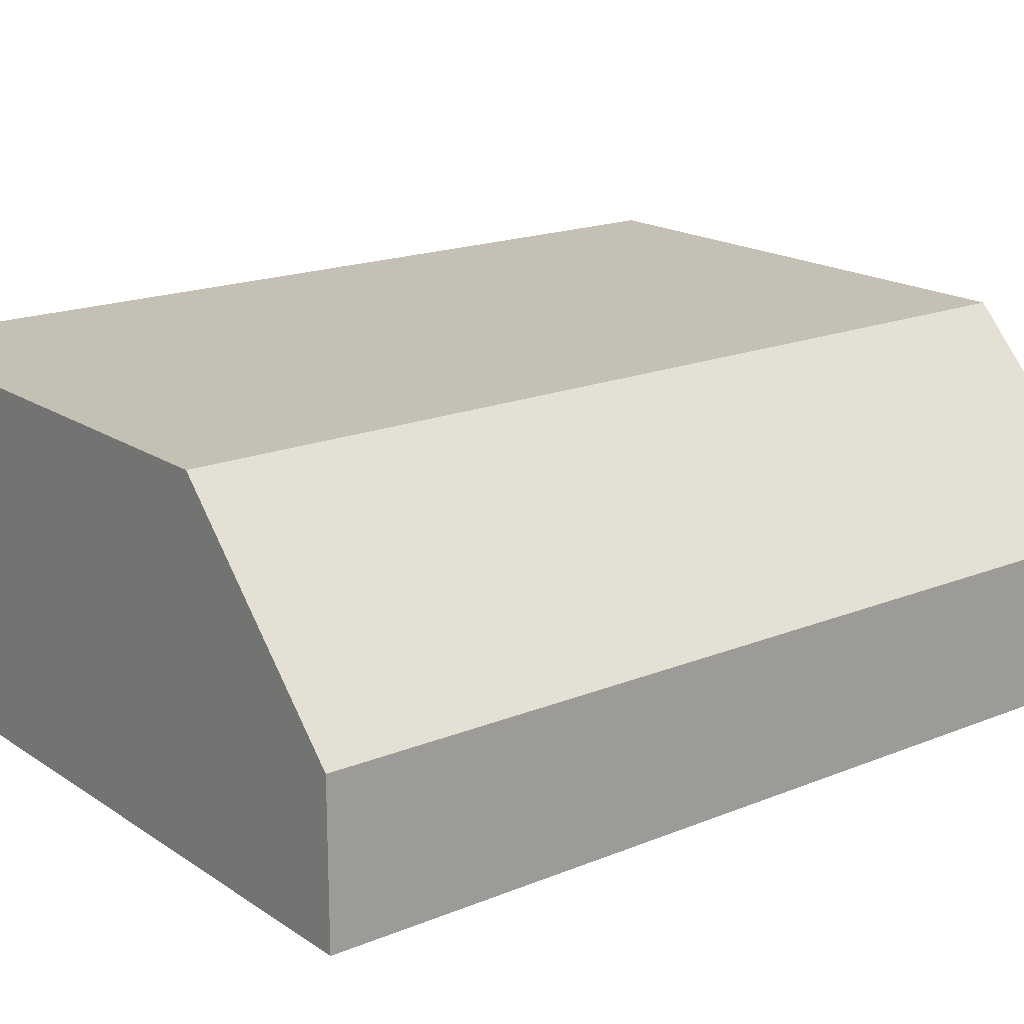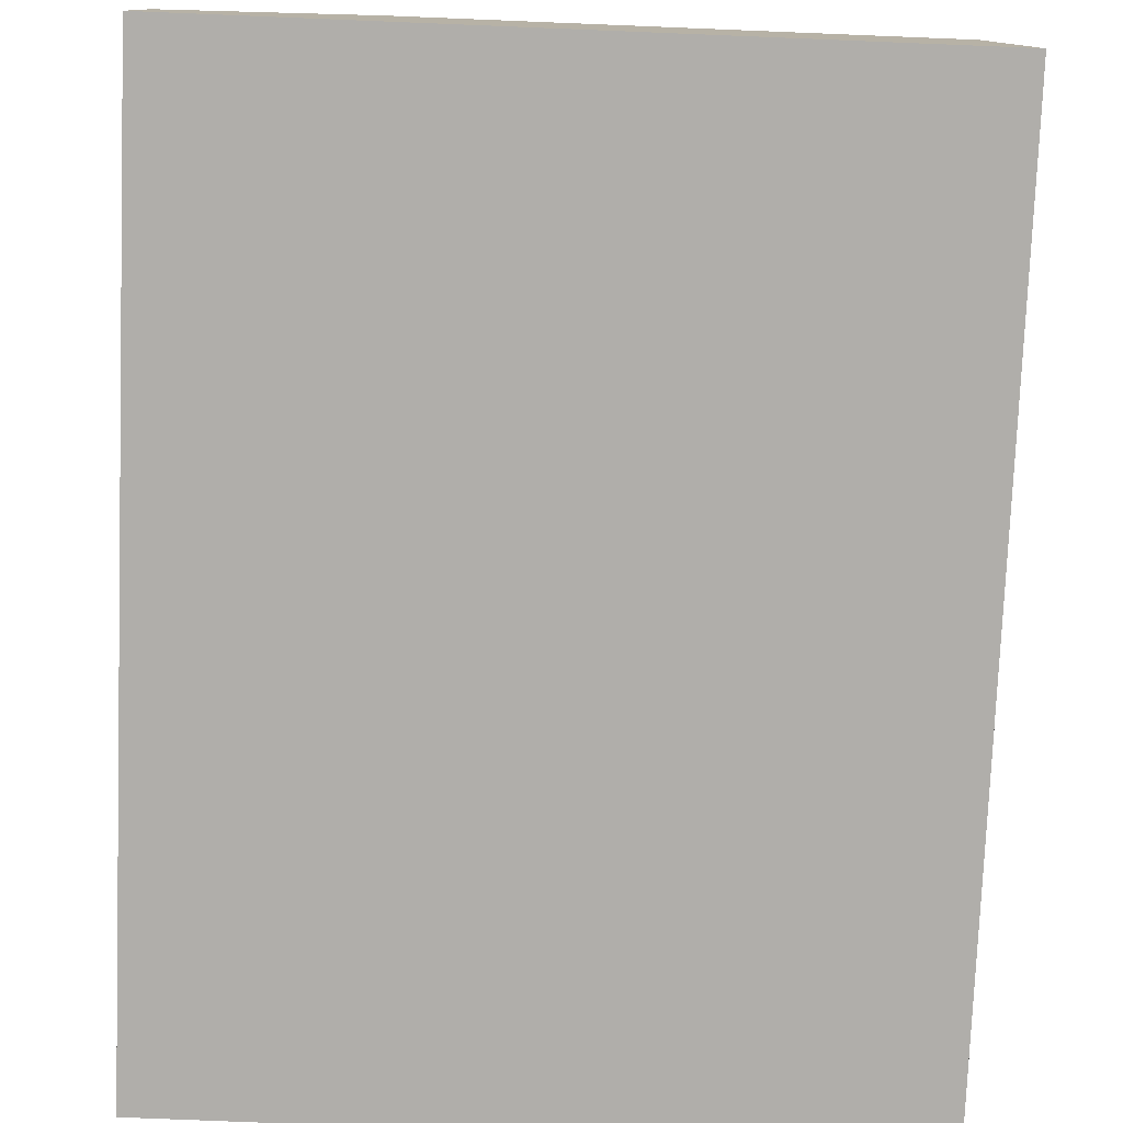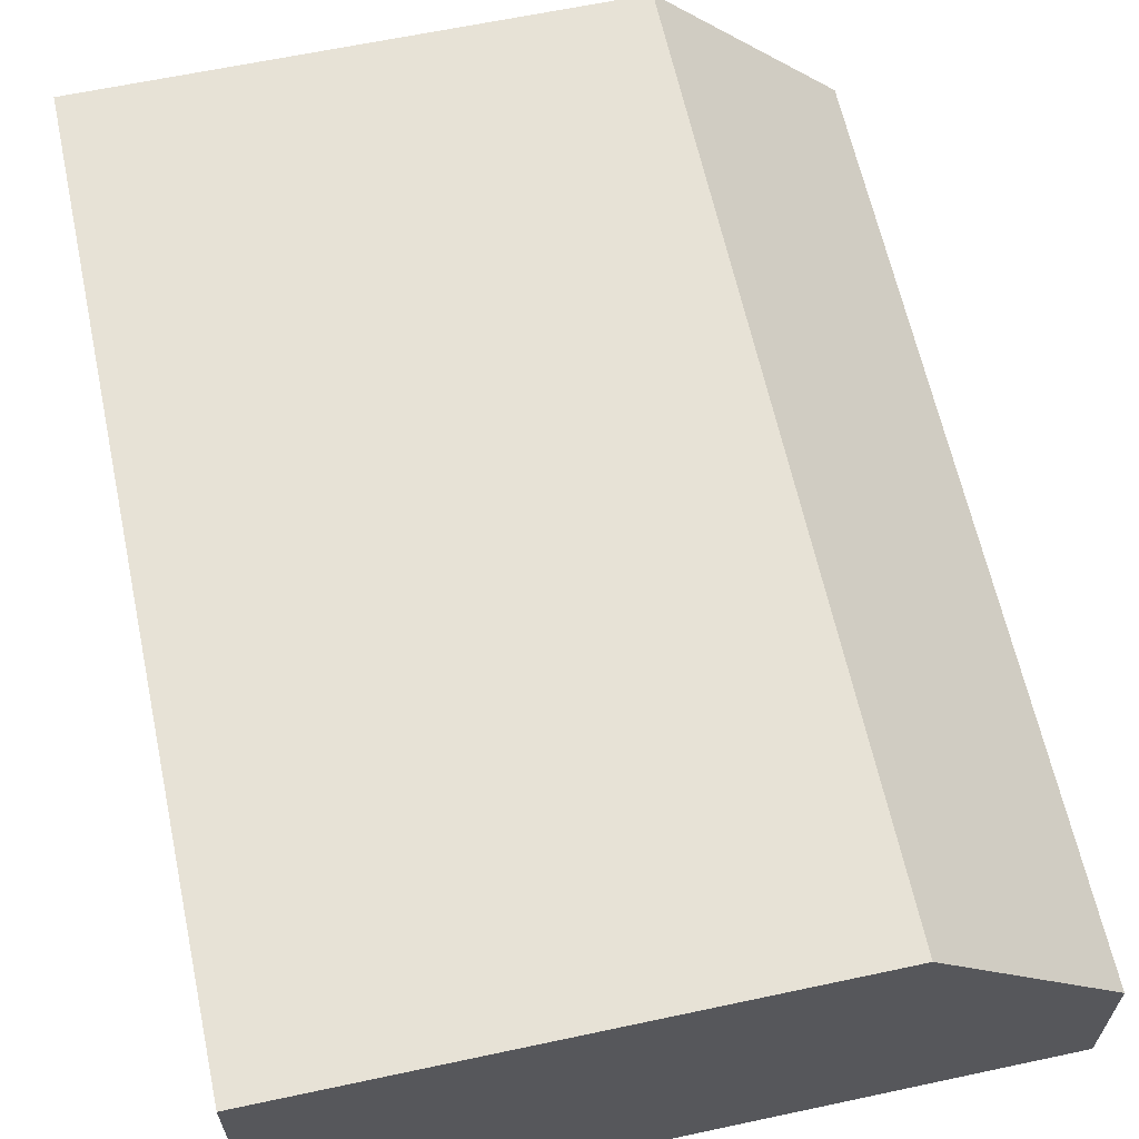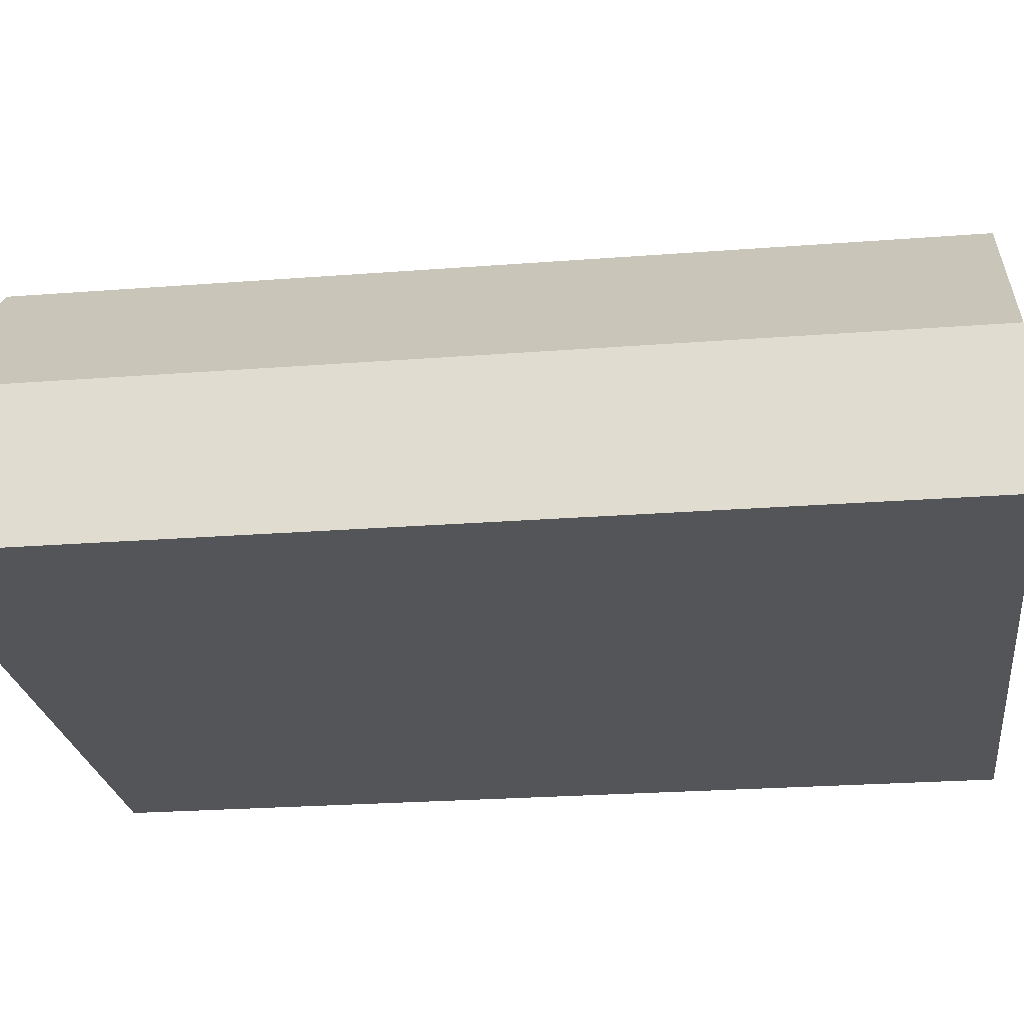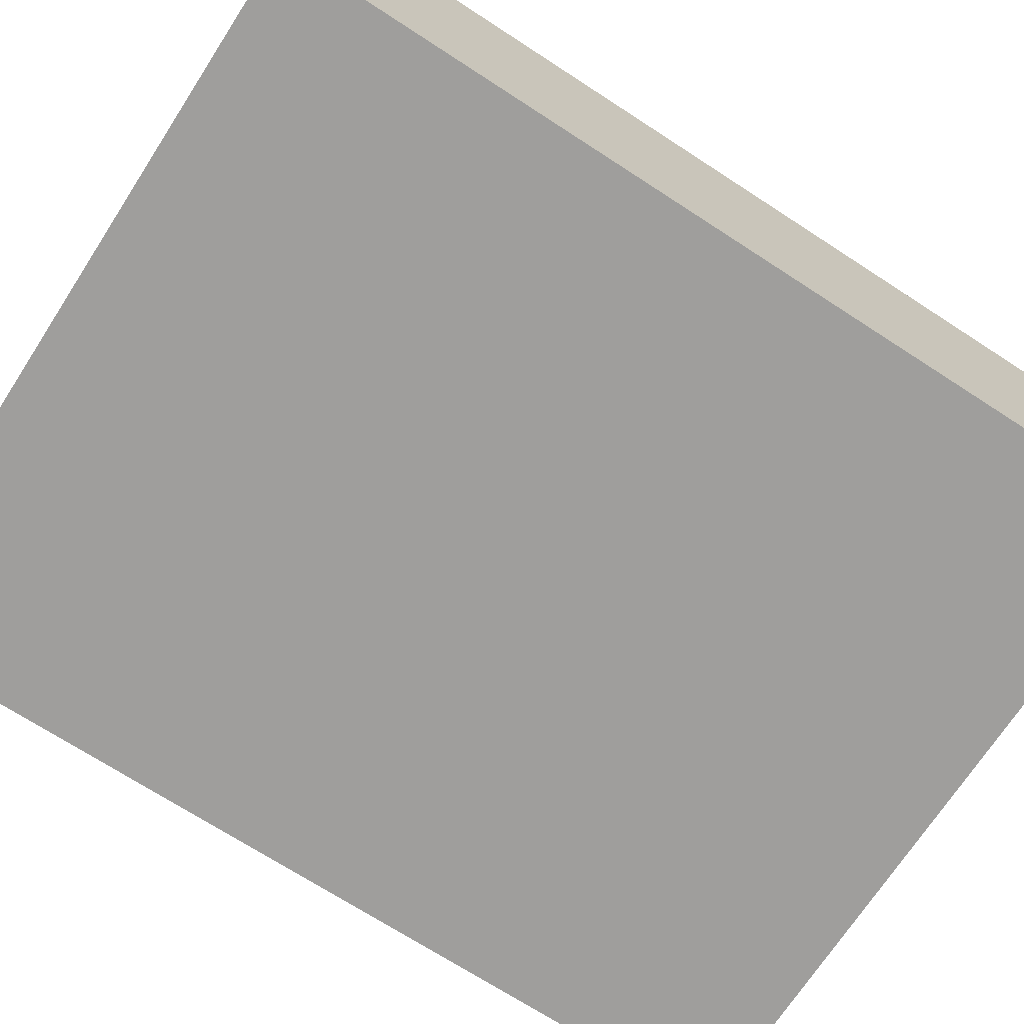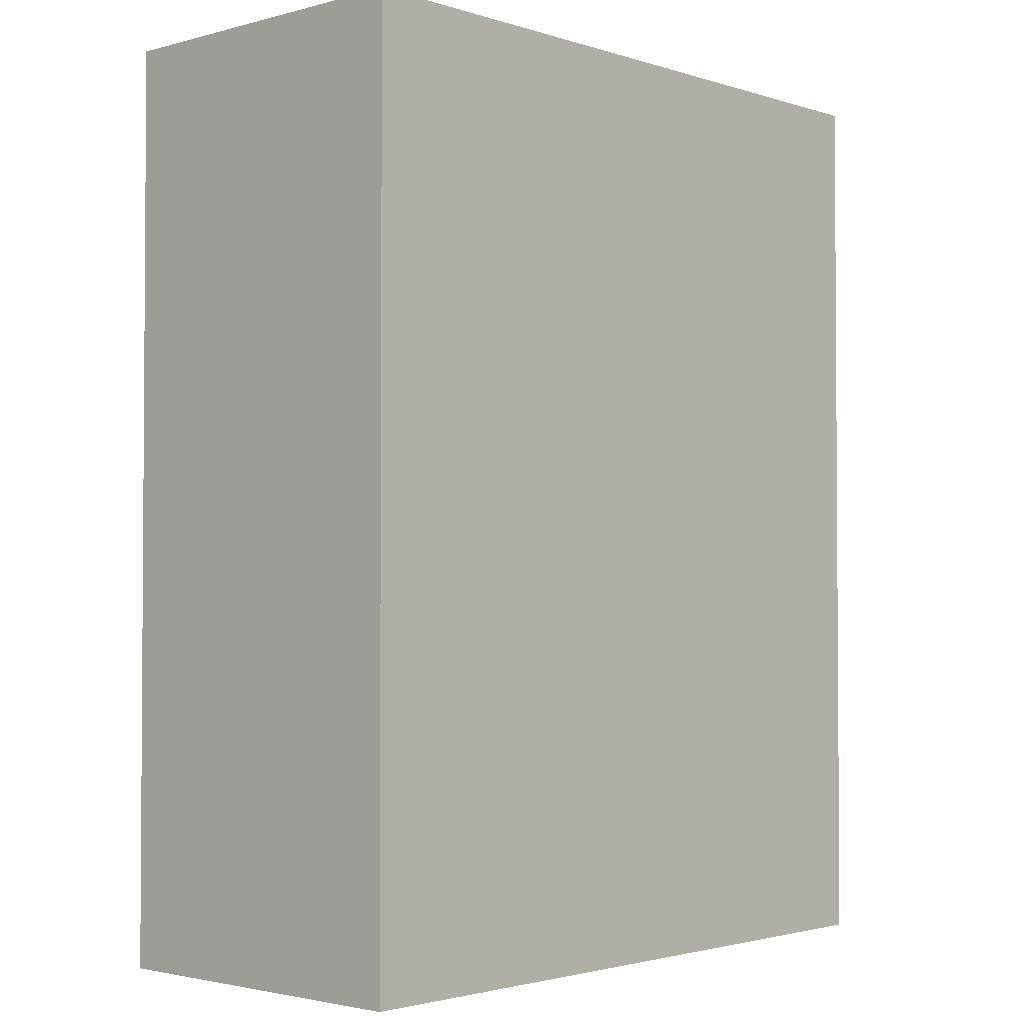
<metadata>
{"format":"obj","ext":"obj","renderer":"f3d","projection":"perspective","resolution":1024,"background":"white","views":[{"elev":18.0,"azim":-128.3,"up":"+Z"},{"elev":-77.9,"azim":-2.3,"up":"+Z"},{"elev":63.0,"azim":167.8,"up":"+Z"},{"elev":-24.3,"azim":-82.7,"up":"+Z"},{"elev":-70.9,"azim":57.0,"up":"+Z"},{"elev":-2.3,"azim":132.7,"up":"+Y"}]}
</metadata>
<code>
v 297 33.4 -139
v 304.5 33.4 -139
v 297 33.4 -137.4
v 297 43 -139
v 304.5 33.4 -135.4
v 304.5 43 -139
v 298.9 33.4 -135.4
v 297 43 -137.4
v 304.5 43 -135.4
v 298.9 43 -135.4
f 1 2 5
f 1 5 7
f 1 7 3
f 1 3 8
f 1 8 4
f 1 4 6
f 1 6 2
f 2 6 9
f 2 9 5
f 3 7 10
f 3 10 8
f 4 8 10
f 4 10 9
f 4 9 6
f 5 9 10
f 5 10 7

</code>
